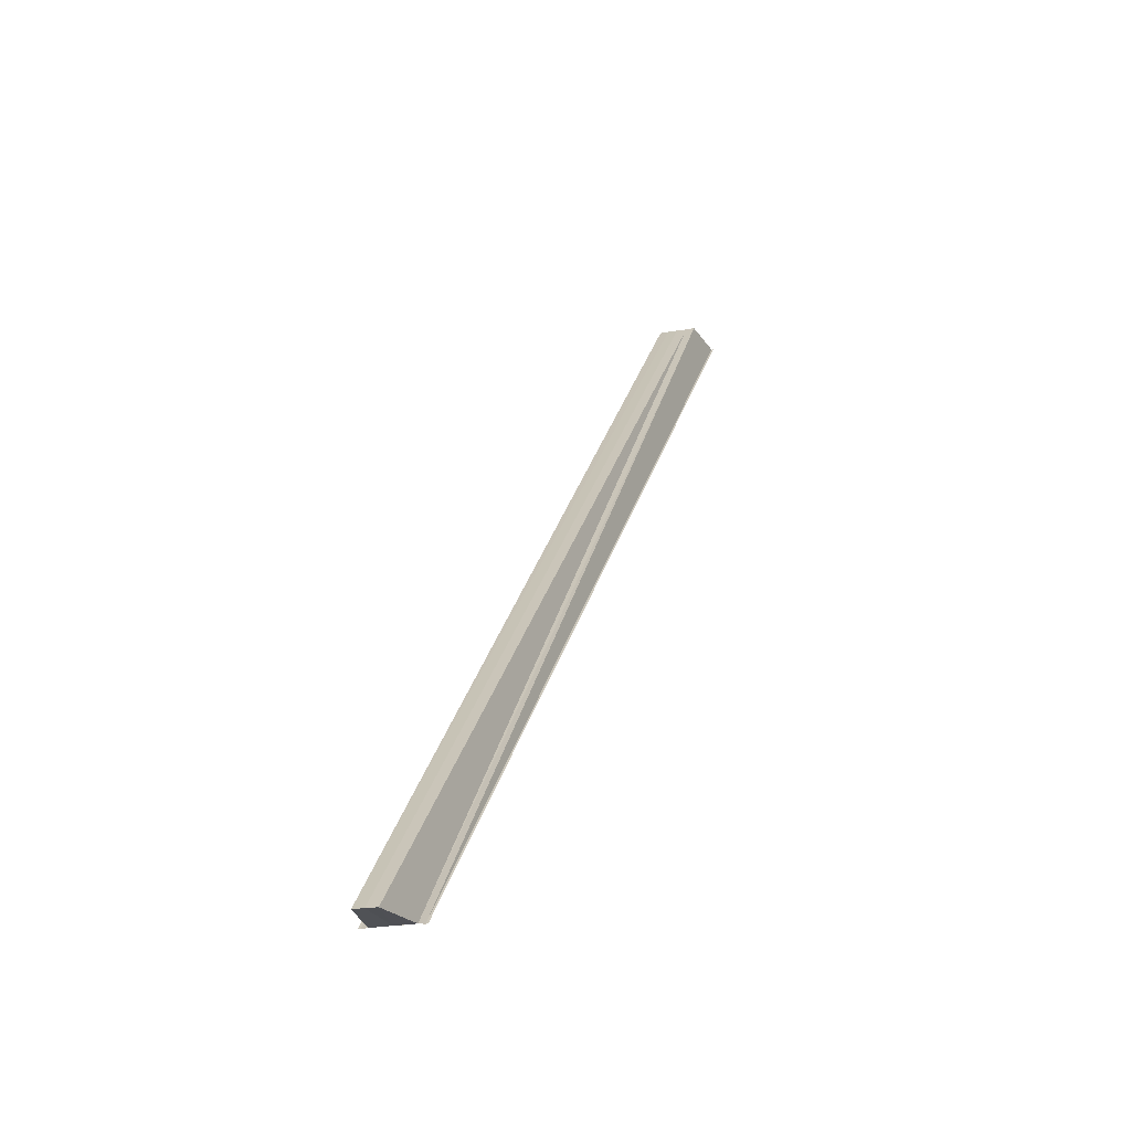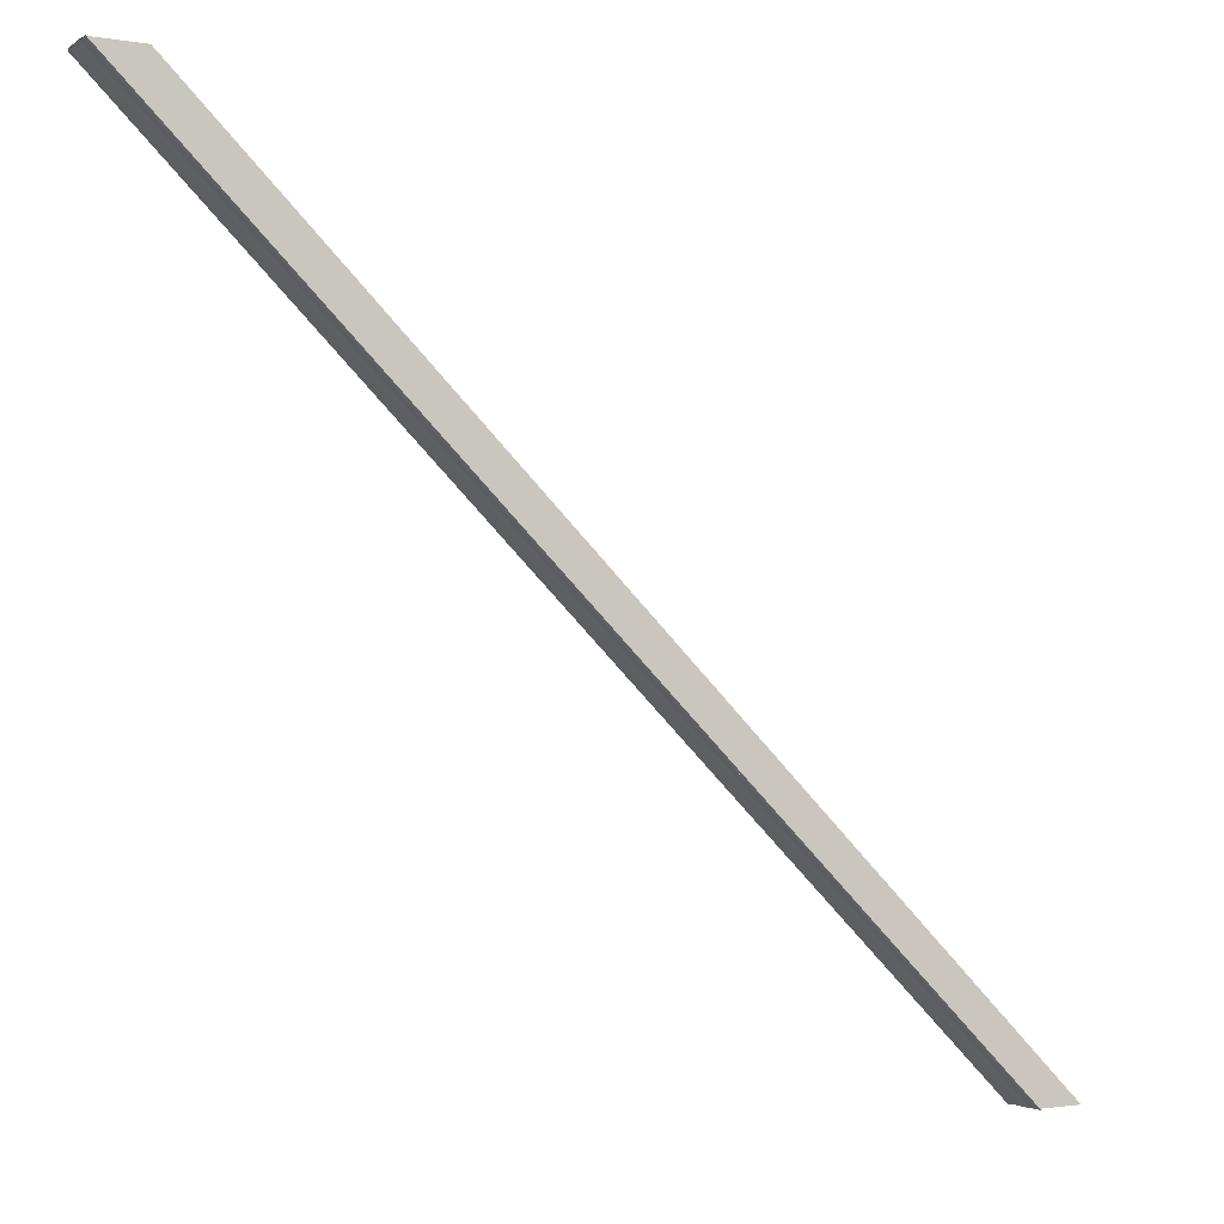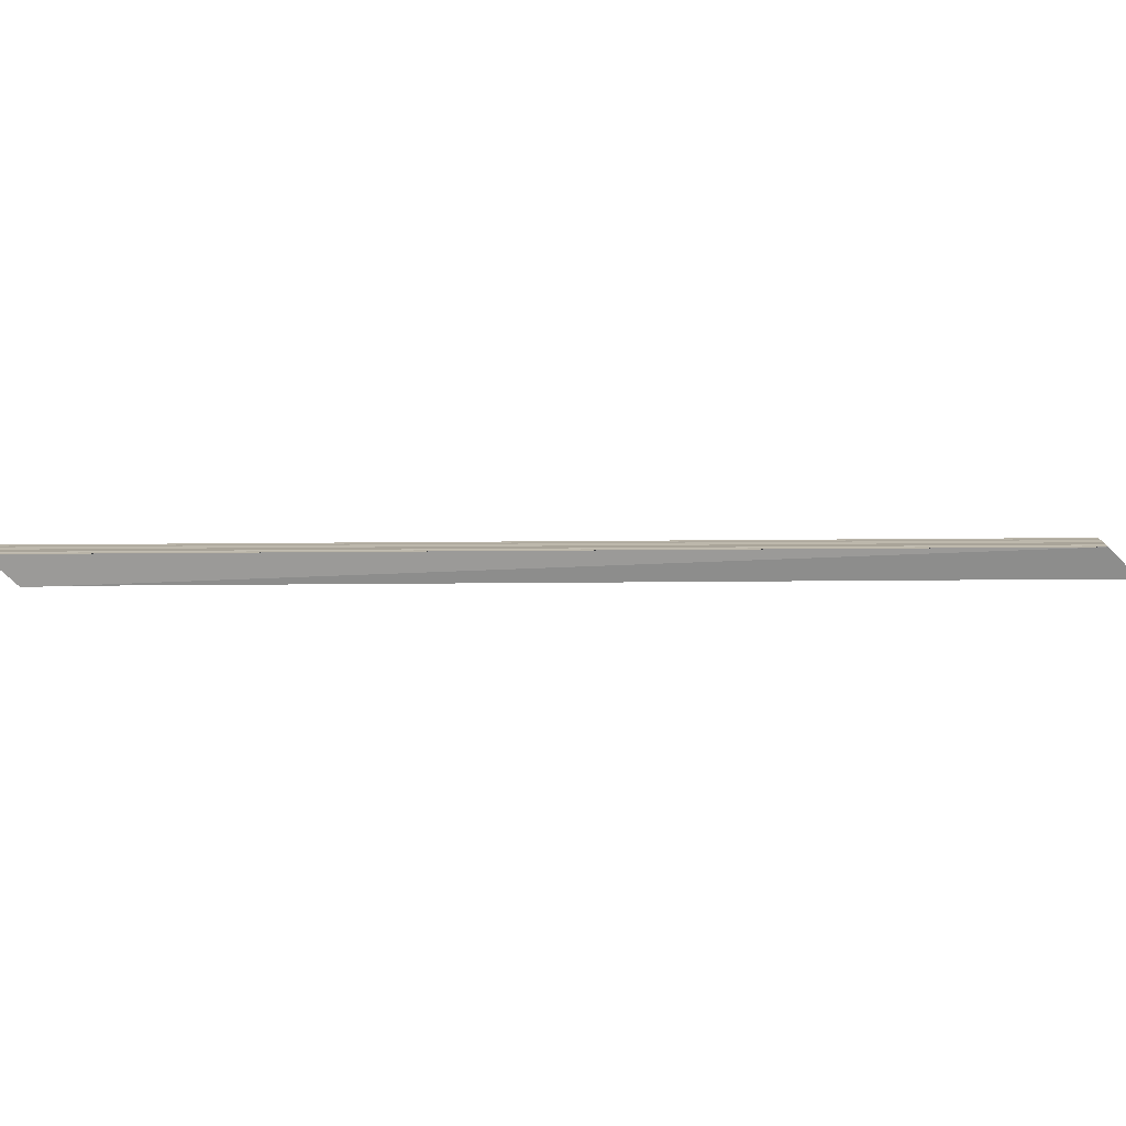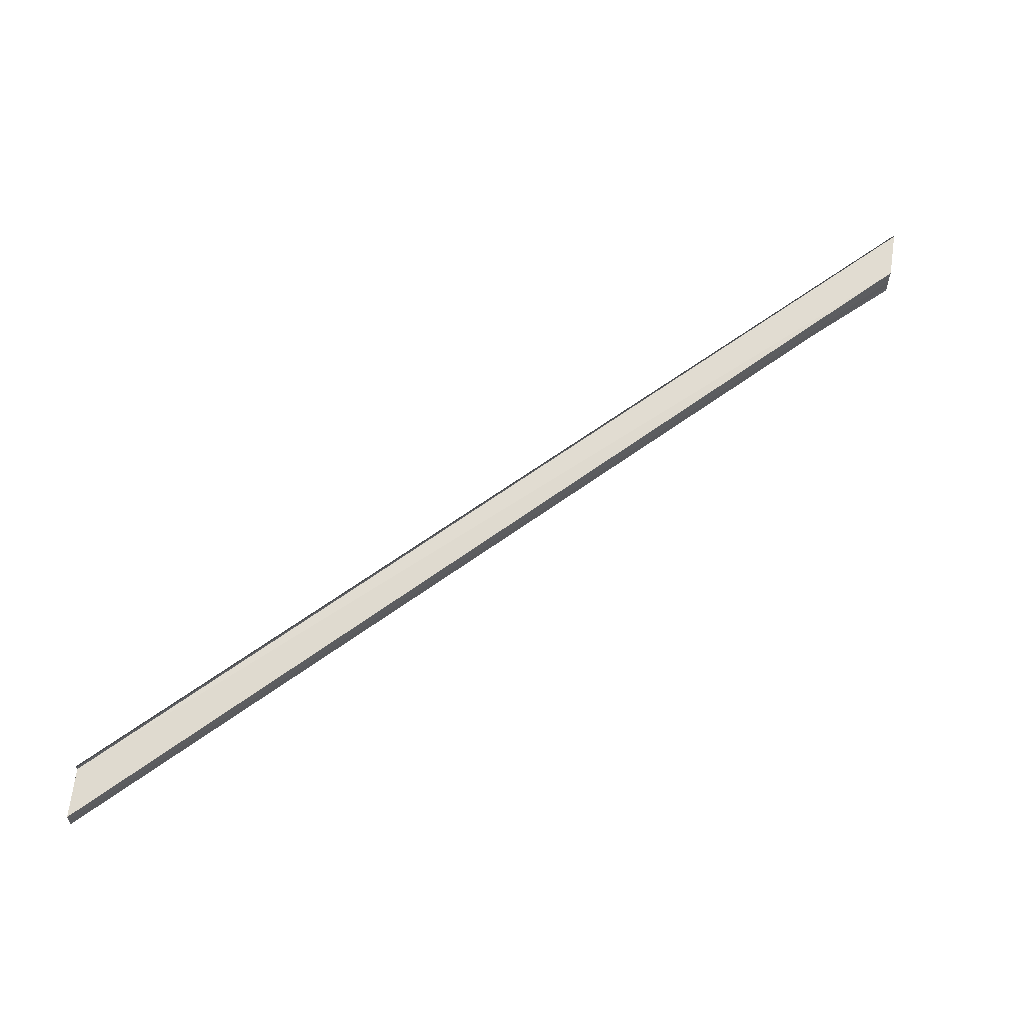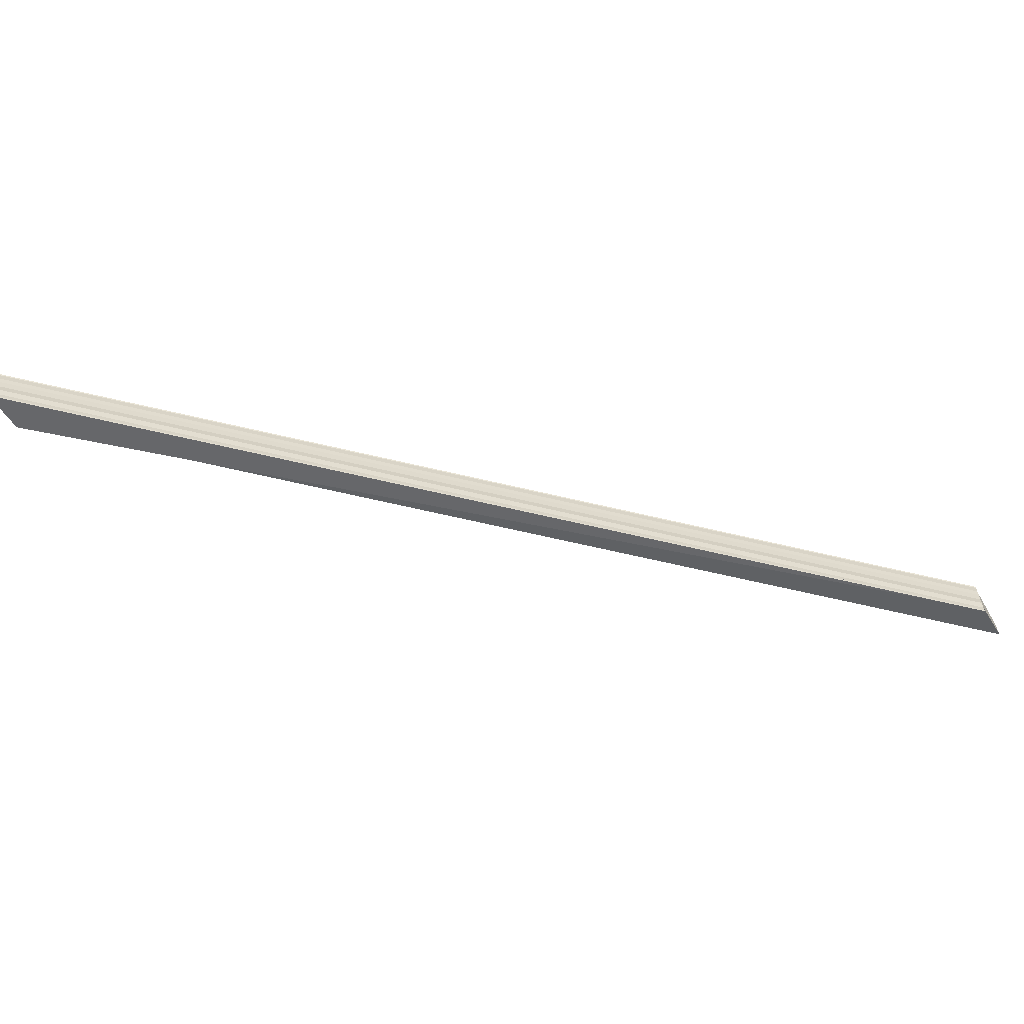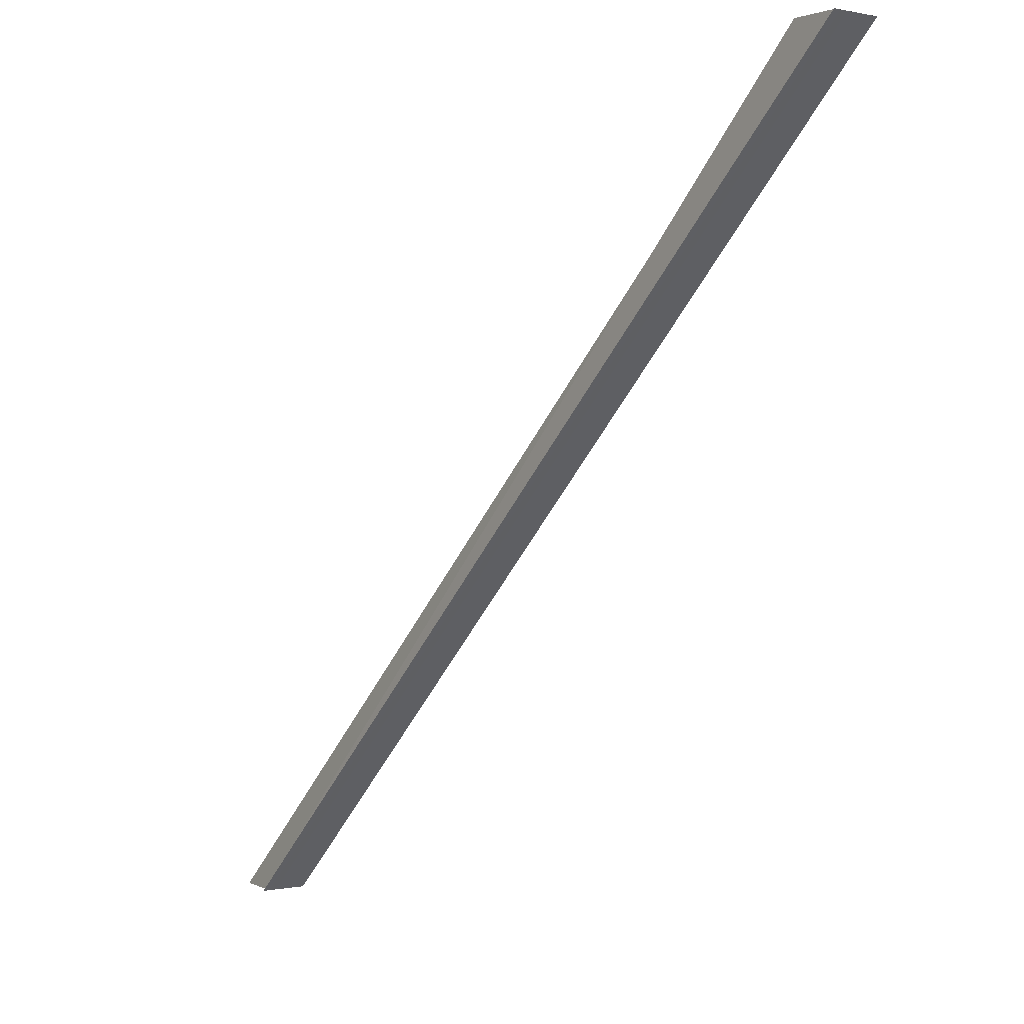
<metadata>
{"format":"obj","ext":"obj","renderer":"f3d","projection":"perspective","resolution":1024,"background":"white","views":[{"elev":-21.9,"azim":107.6,"up":"+Y"},{"elev":-2.5,"azim":-25.4,"up":"+Y"},{"elev":-78.1,"azim":-44.6,"up":"+Z"},{"elev":61.0,"azim":98.2,"up":"+Z"},{"elev":-60.1,"azim":-59.0,"up":"+Z"},{"elev":1.2,"azim":-129.5,"up":"+Y"}]}
</metadata>
<code>
o 27343
v 2224 1886 22.69
v 2224 1886 22.69
v 2223 1886 22.69
v 2224 1886 22.69
v 2223 1886 22.69
v 2224 1886 22.69
v 2224 1886 22.69
v 2224 1886 22.69
v 2223 1886 22.69
v 2224 1886 22.69
v 2223 1886 22.69
v 2223 1886 22.69
v 2223 1886 22.69
v 2224 1886 22.69
v 2223 1886 22.69
v 2223 1886 22.69
v 2223 1886 22.69
v 2224 1886 22.69
v 2224 1886 22.69
v 2223 1886 22.69
v 2223 1886 22.69
v 2224 1886 22.69
v 2224 1886 22.69
v 2223 1886 22.69
v 2224 1886 22.68
v 2224 1886 22.69
v 2224 1886 22.69
v 2224 1886 22.69
v 2224 1886 22.69
v 2223 1886 22.69
v 2224 1886 22.69
v 2223 1886 22.68
v 2224 1886 22.68
v 2223 1886 22.68
v 2223 1886 22.68
v 2223 1886 22.68
v 2224 1886 22.68
v 2224 1886 22.68
v 2223 1886 22.68
v 2223 1886 22.68
v 2223 1886 22.68
v 2224 1886 22.68
v 2224 1886 22.68
v 2224 1886 22.68
v 2224 1886 22.68
v 2223 1886 22.68
v 2224 1886 22.68
v 2224 1886 22.68
v 2223 1886 22.68
v 2224 1886 22.69
v 2223 1886 22.69
v 2223 1886 22.68
v 2223 1886 22.69
v 2224 1886 22.69
v 2224 1886 22.69
v 2223 1886 22.69
v 2224 1886 22.69
v 2224 1886 22.69
f 1 2 3
f 3 4 5
f 6 7 5
f 6 8 9
f 9 10 11
f 12 4 13
f 14 2 12
f 15 14 16
f 17 18 12
f 19 18 17
f 20 19 17
f 20 13 21
f 22 19 20
f 14 23 24
f 22 25 26
f 22 26 27
f 22 27 28
f 22 28 29
f 30 22 20
f 31 22 30
f 32 31 30
f 33 31 32
f 34 33 32
f 20 35 36
f 37 38 35
f 39 38 40
f 41 42 40
f 43 44 41
f 45 37 46
f 45 47 46
f 46 48 49
f 50 37 51
f 51 33 52
f 20 51 52
f 20 53 51
f 53 54 51
f 55 50 53
f 20 56 53
f 23 55 56
f 56 57 53
f 20 24 56
f 24 58 56

</code>
